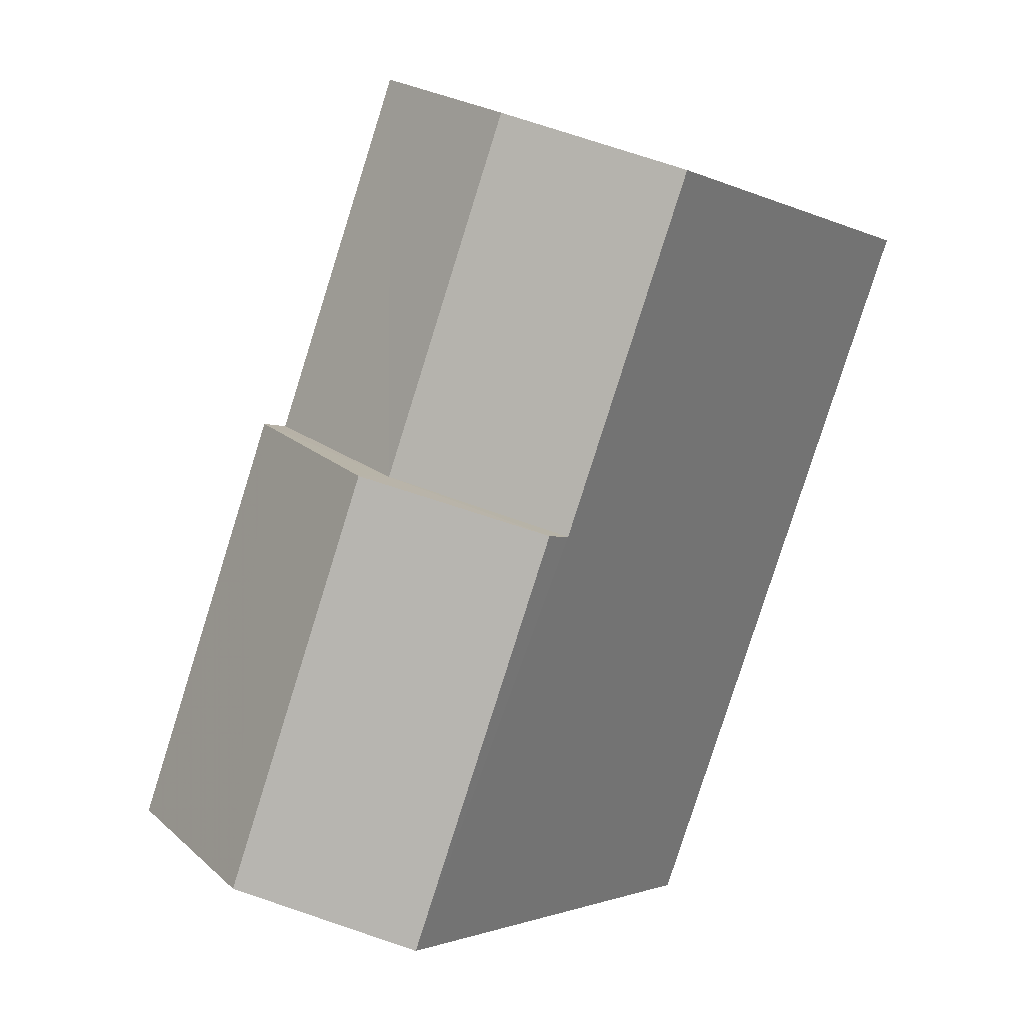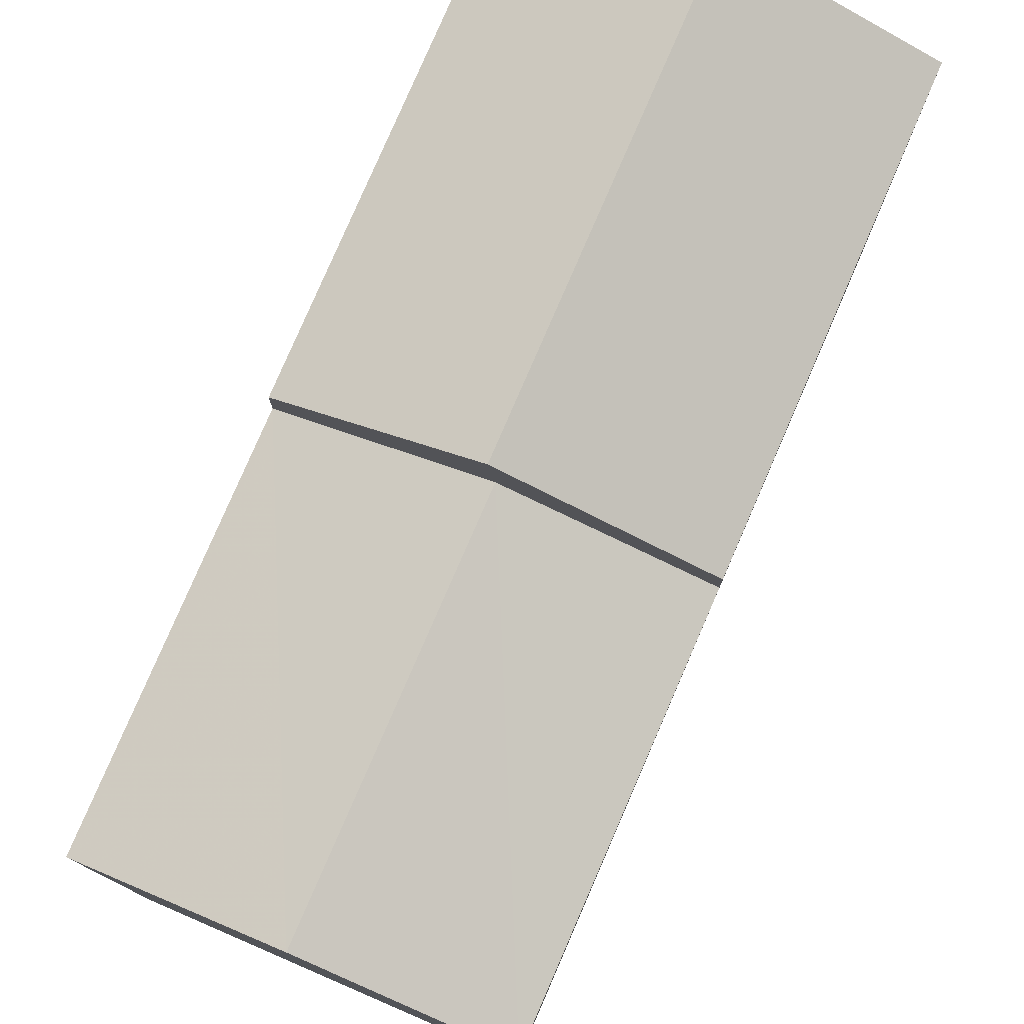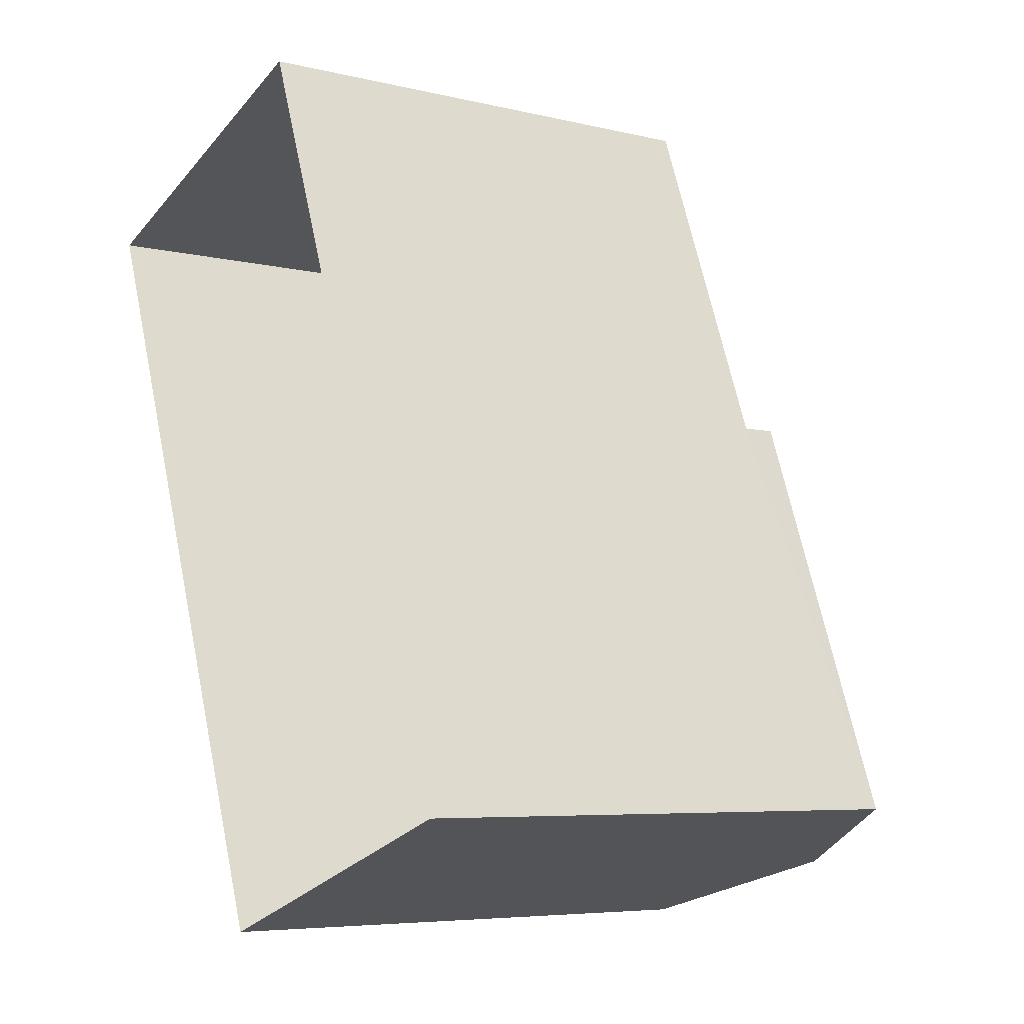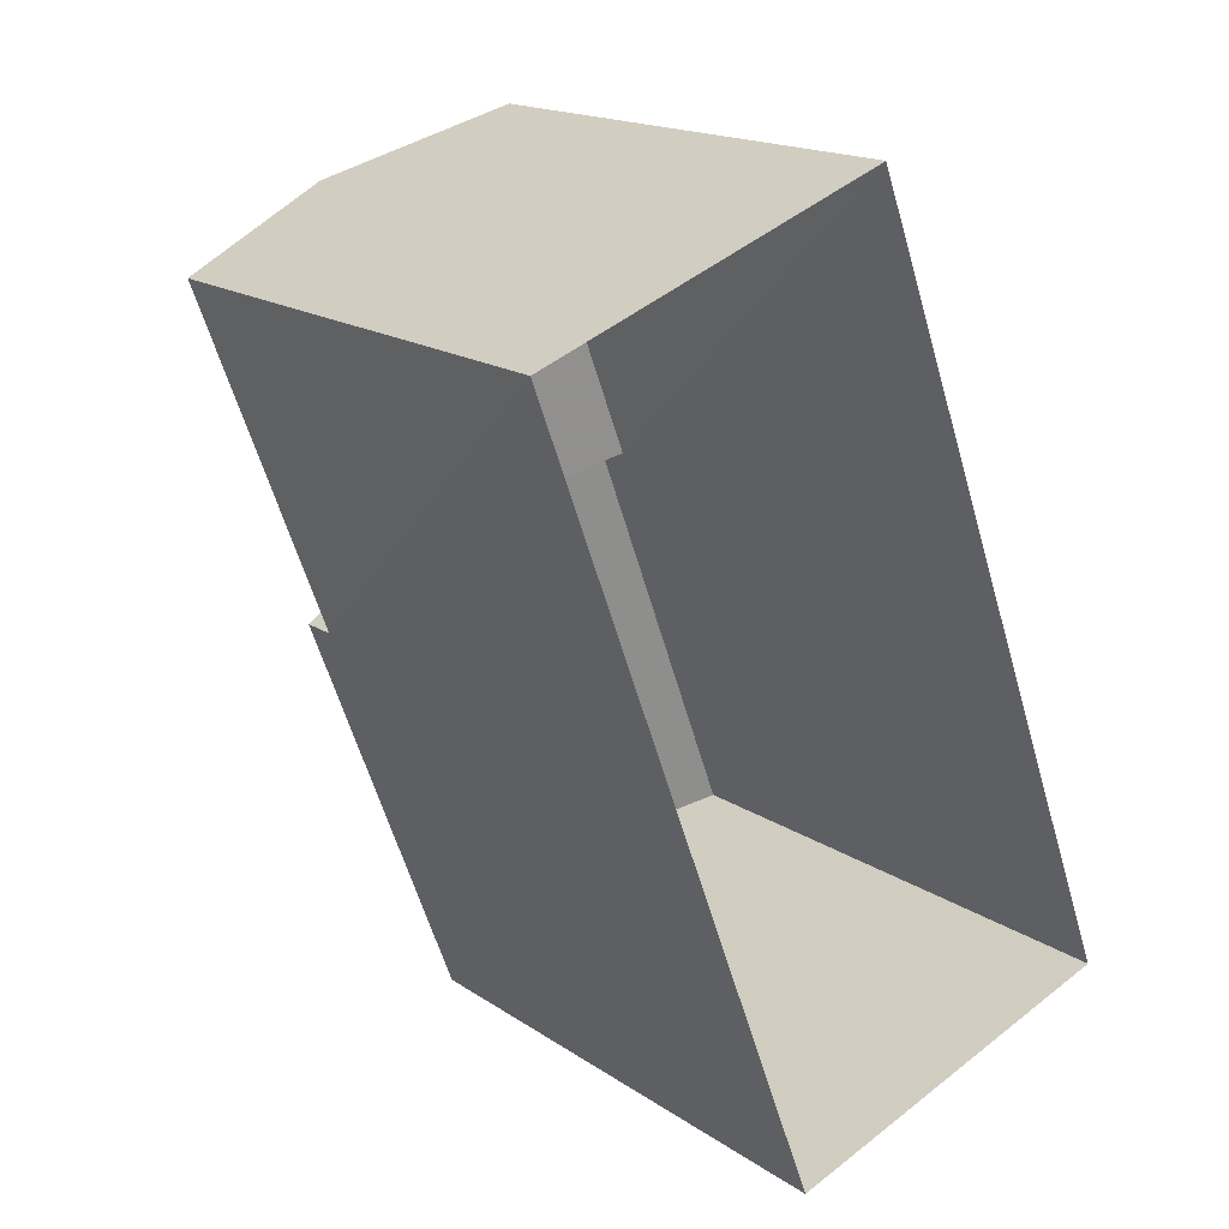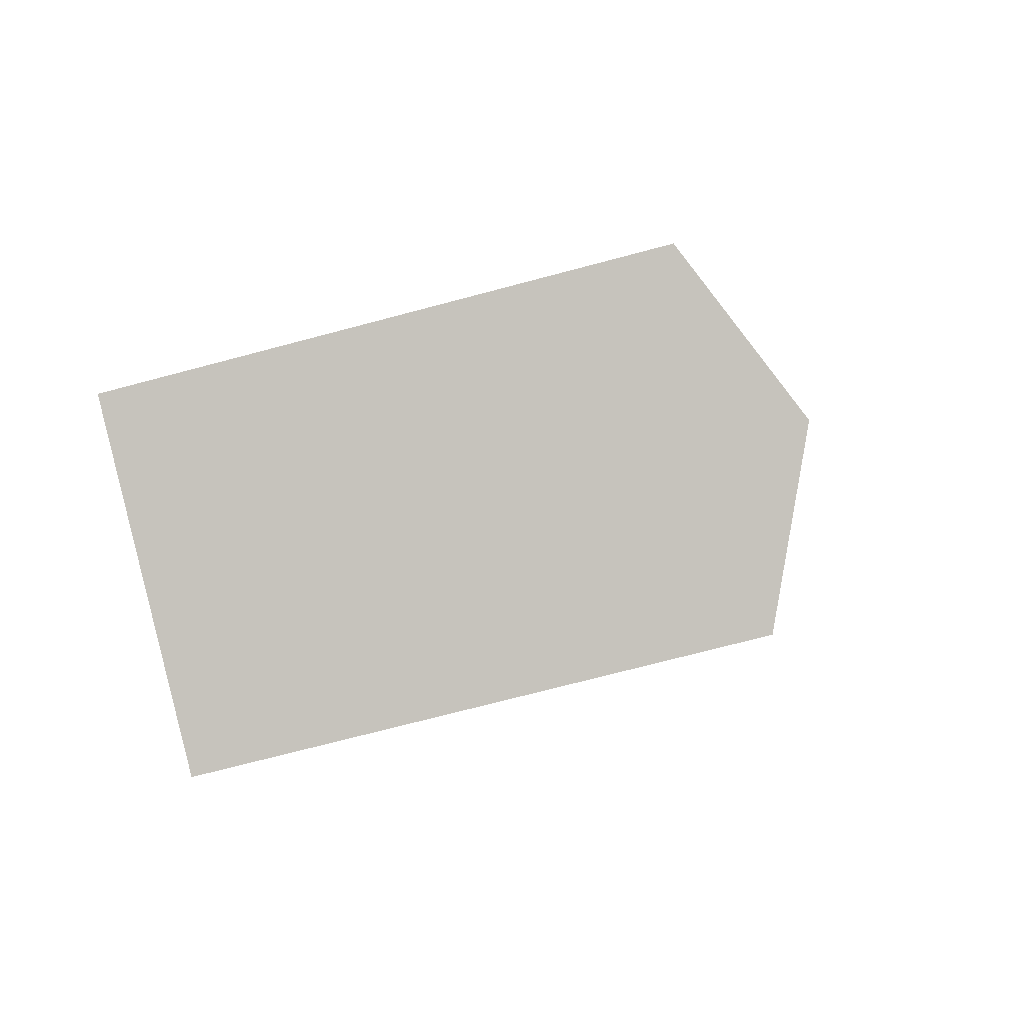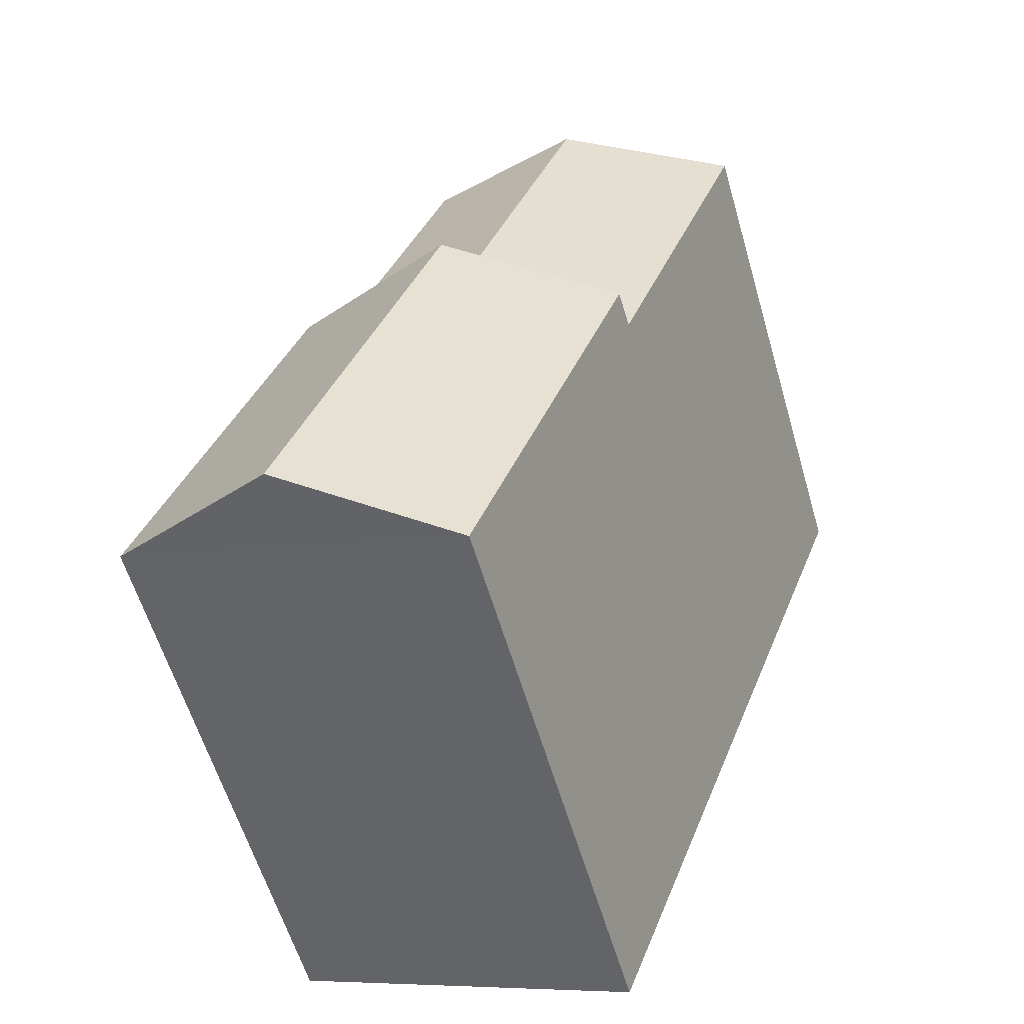
<metadata>
{"format":"obj","ext":"obj","renderer":"f3d","projection":"perspective","resolution":1024,"background":"white","views":[{"elev":-1.7,"azim":31.0,"up":"+Y"},{"elev":78.9,"azim":-177.2,"up":"+Z"},{"elev":-6.2,"azim":-125.6,"up":"+Y"},{"elev":17.1,"azim":142.8,"up":"+Y"},{"elev":-71.6,"azim":-75.1,"up":"+Y"},{"elev":-59.7,"azim":16.2,"up":"+Y"}]}
</metadata>
<code>
v -2.231e+05 -1.27e+05 18.55
v -2.231e+05 -1.27e+05 18.55
v -2.231e+05 -1.27e+05 18.55
v -2.231e+05 -1.27e+05 18.55
v -2.231e+05 -1.27e+05 25.67
v -2.231e+05 -1.27e+05 25.67
v -2.231e+05 -1.27e+05 24.93
v -2.231e+05 -1.27e+05 24.93
v -2.231e+05 -1.27e+05 26.36
v -2.231e+05 -1.27e+05 25.38
v -2.231e+05 -1.27e+05 25.38
v -2.231e+05 -1.27e+05 26.36
v -2.231e+05 -1.27e+05 25.38
v -2.231e+05 -1.27e+05 25.38
v -2.231e+05 -1.27e+05 24.93
v -2.231e+05 -1.27e+05 24.93
f 1 2 3
f 1 4 2
f 5 6 7
f 8 5 7
f 9 10 11
f 9 12 10
f 12 13 14
f 12 9 13
f 15 16 6
f 5 15 6
f 16 4 7
f 16 7 6
f 4 1 7
f 11 8 3
f 3 8 1
f 11 10 8
f 1 8 7
f 14 13 15
f 13 2 15
f 15 4 16
f 15 2 4
f 11 3 13
f 11 13 9
f 3 2 13
f 8 10 5
f 10 12 5
f 5 14 15
f 5 12 14

</code>
